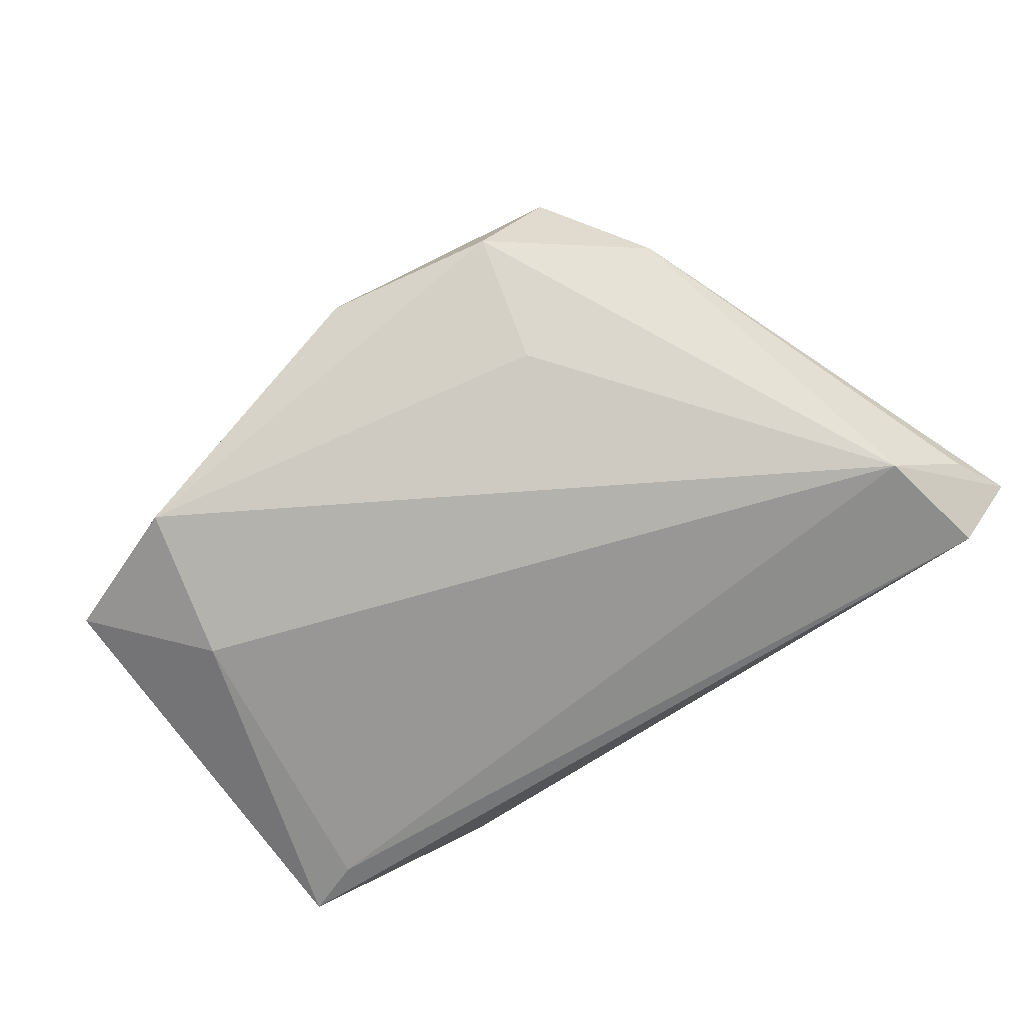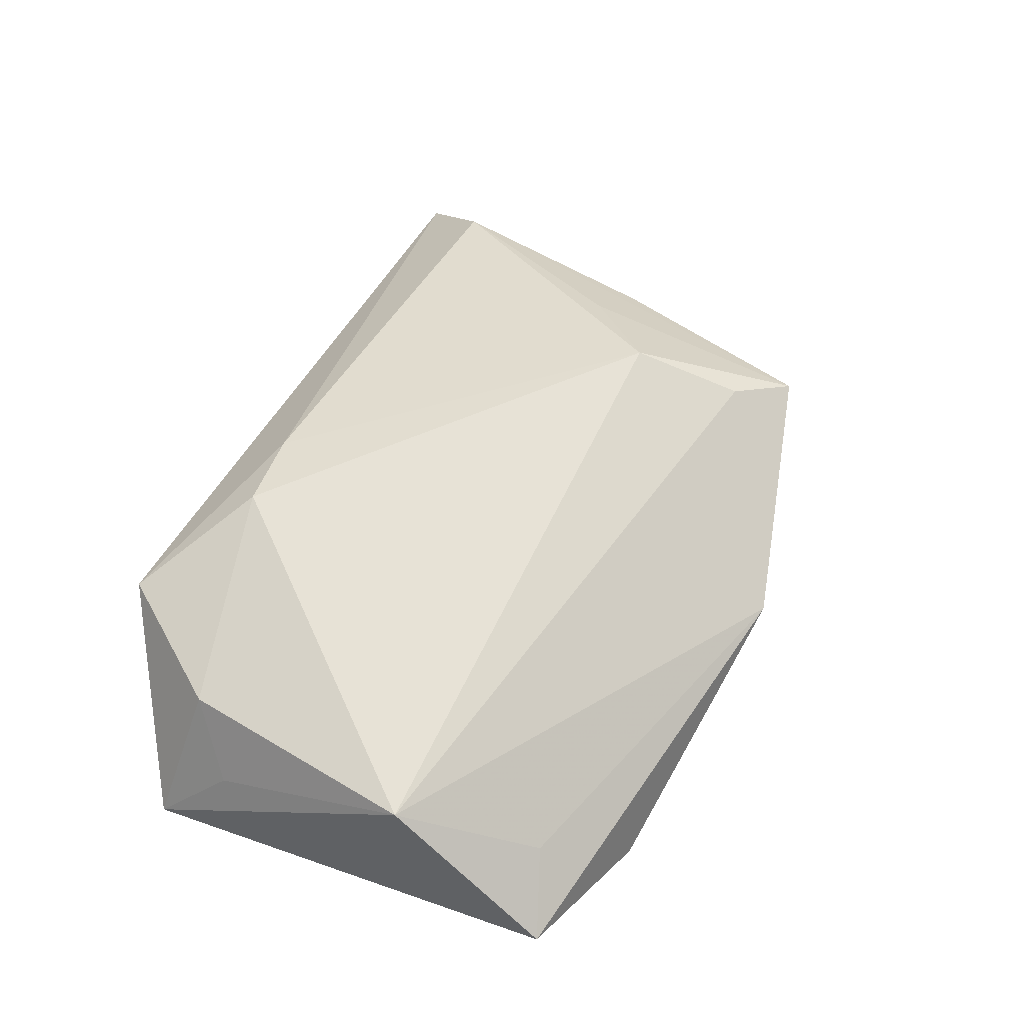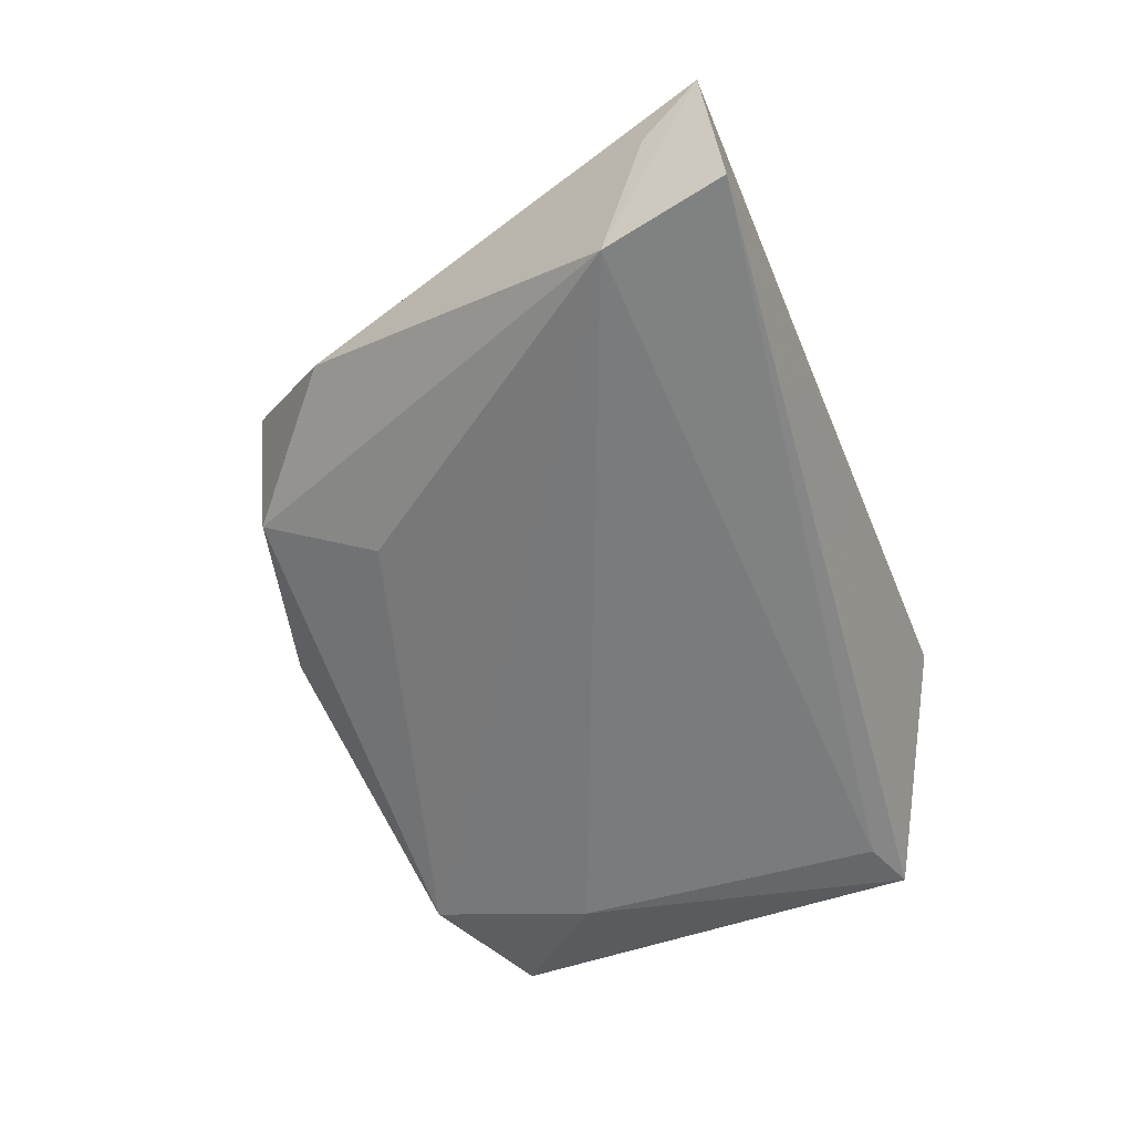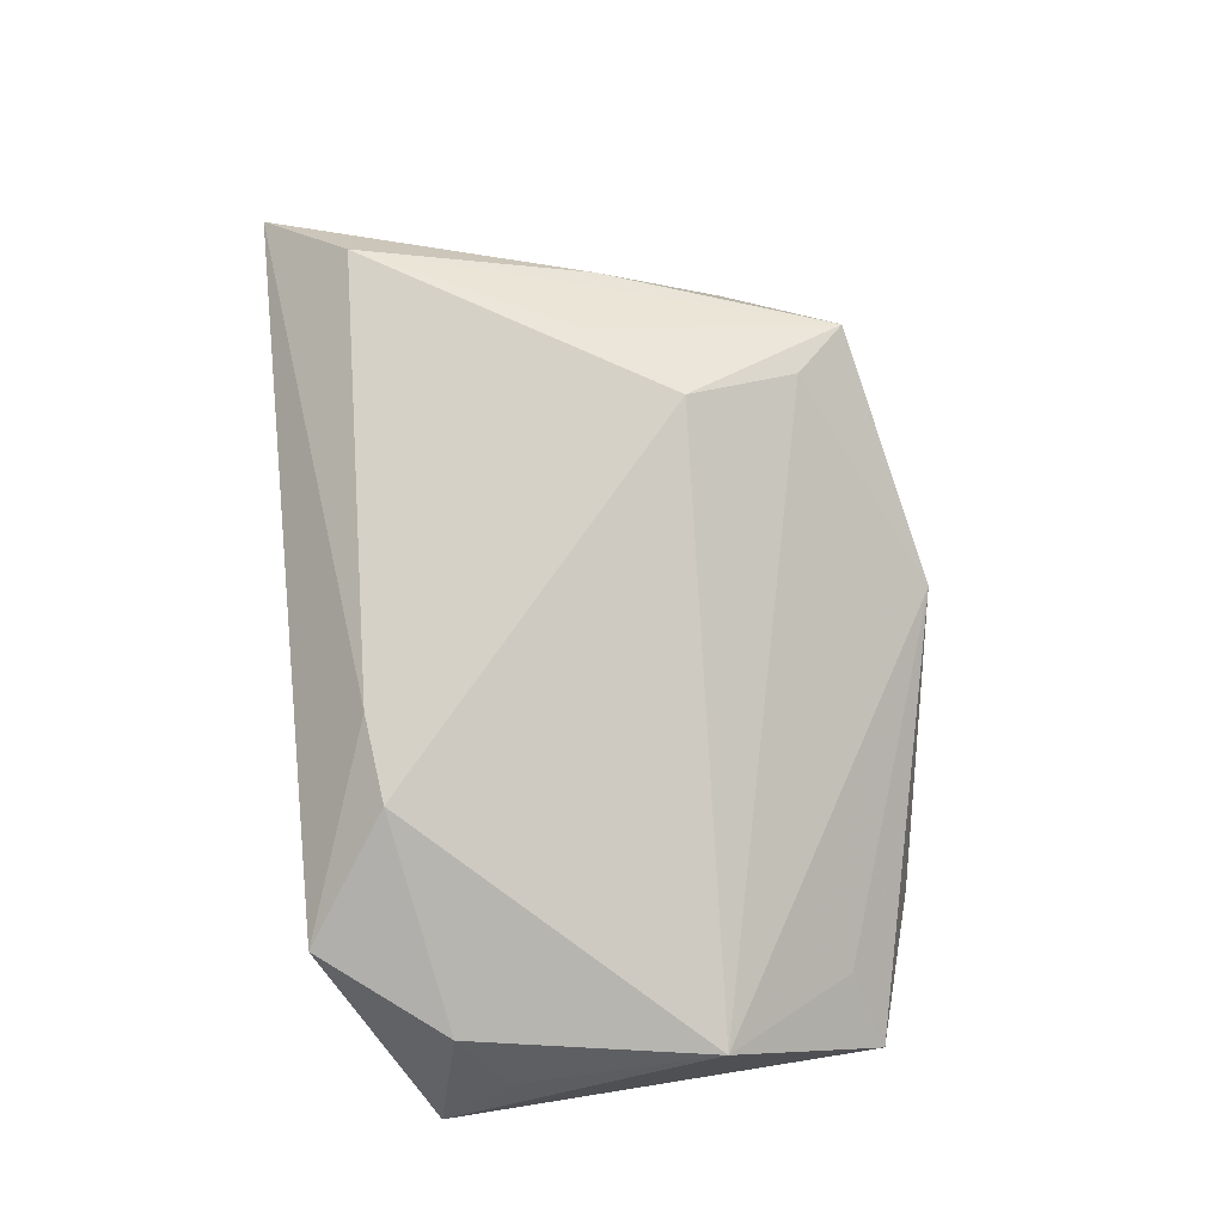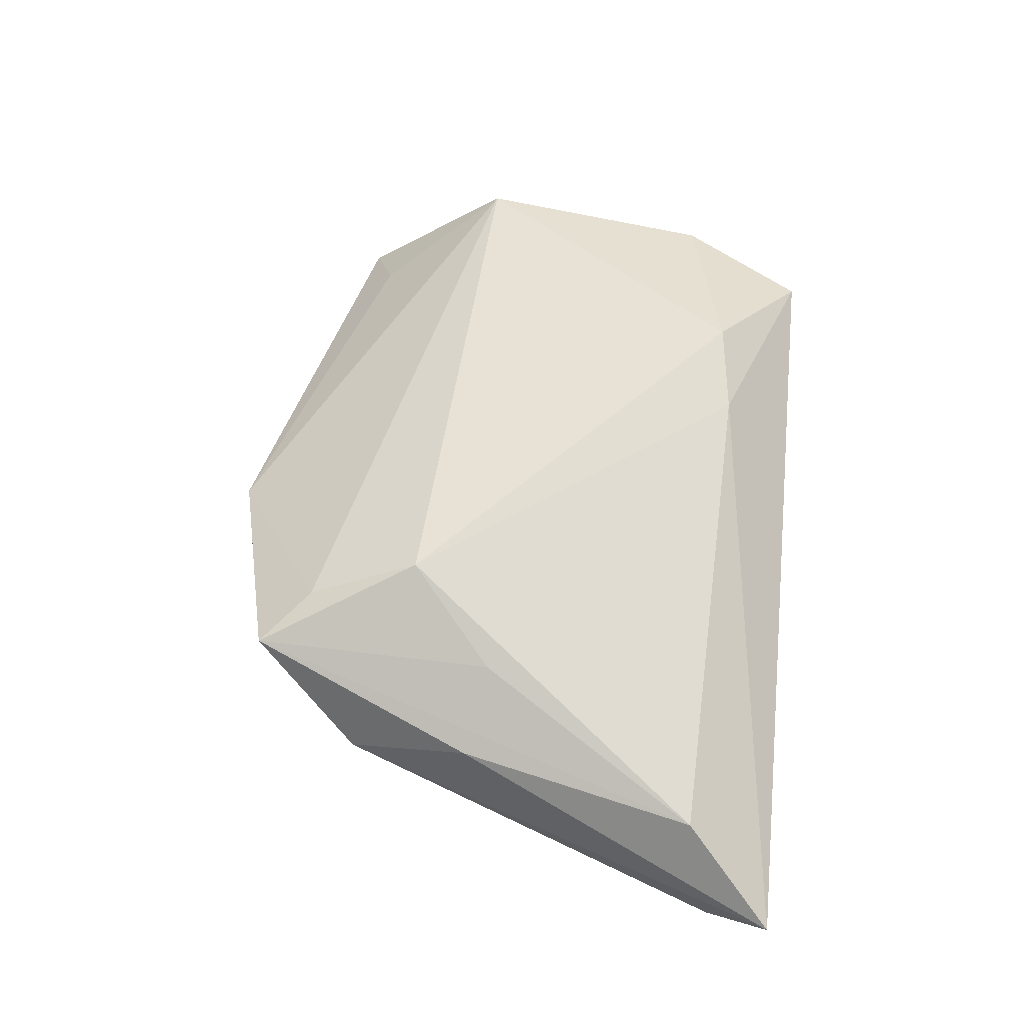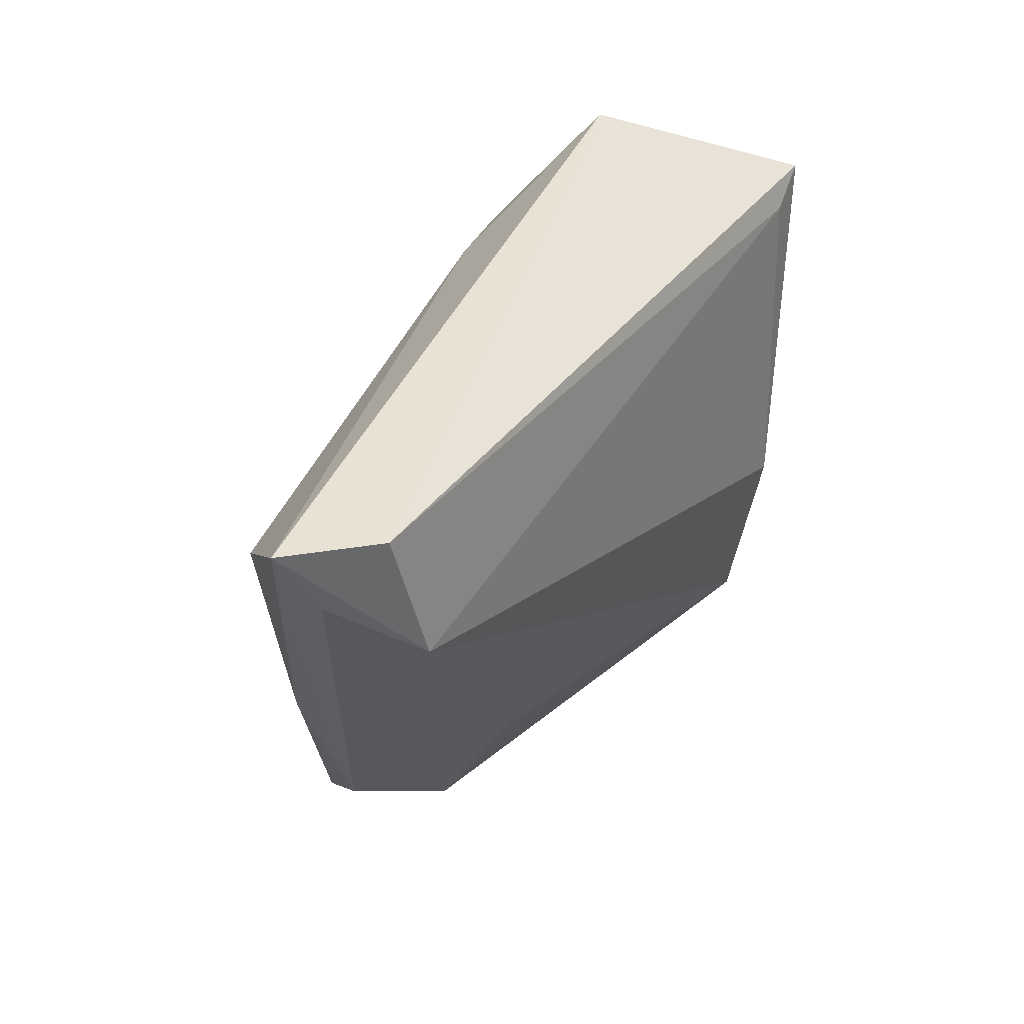
<metadata>
{"format":"obj","ext":"obj","renderer":"f3d","projection":"perspective","resolution":1024,"background":"white","views":[{"elev":-75.0,"azim":38.4,"up":"+Z"},{"elev":52.6,"azim":-66.6,"up":"+Z"},{"elev":-58.0,"azim":111.9,"up":"+Z"},{"elev":77.4,"azim":-96.3,"up":"+Z"},{"elev":57.9,"azim":95.3,"up":"+Z"},{"elev":40.7,"azim":121.0,"up":"+Y"}]}
</metadata>
<code>
v -0.02961 -0.03483 -0.0131
v 0.05324 0.024 -0.006809
v 0.04856 0.03116 -0.01182
v -0.03111 0.03116 0.009948
v -0.04672 0.01209 -0.0003999
v 0.02223 -0.01442 0.01857
v -0.0471 -0.02952 -0.008859
v 0.002555 -0.04009 0.0008624
v -0.01779 0.02143 0.01693
v 0.04125 -0.006816 0.007271
v 0.02474 -0.02716 0.01407
v 0.02284 -0.03518 -4.134e-05
v -0.007397 0.02277 0.01503
v 0.03257 -0.004767 0.01341
v 0.03061 -0.03296 0.01158
v 0.04677 0.01676 -0.01473
v -0.03497 -0.01721 -0.01473
v -0.04641 -0.01122 0.007425
v 0.03889 -0.02094 0.00191
v -0.04177 0.01707 0.007745
v -0.04948 0.02026 -0.008944
v 0.05604 0.03116 -0.003527
v 0.01902 -0.02131 -0.00811
v 0.04756 0.02081 0.006161
v -0.03885 -0.02635 -0.00254
v -0.04249 0.01808 -0.01023
f 9 18 6
f 8 18 25
f 22 16 3
f 21 4 3
f 3 4 22
f 22 4 13
f 13 4 9
f 9 6 13
f 21 18 5
f 20 18 9
f 9 4 20
f 20 5 18
f 20 4 21
f 21 5 20
f 21 3 26
f 26 3 16
f 22 13 24
f 24 13 6
f 2 16 22
f 12 15 8
f 8 1 12
f 11 18 8
f 8 15 11
f 11 6 18
f 11 15 6
f 8 25 7
f 7 1 8
f 7 18 21
f 7 25 18
f 17 26 16
f 16 1 17
f 21 26 17
f 17 7 21
f 1 7 17
f 22 24 10
f 10 24 15
f 6 15 14
f 14 24 6
f 15 24 14
f 23 1 16
f 16 12 23
f 23 12 1
f 15 12 19
f 19 12 16
f 19 10 15
f 16 2 19
f 19 2 22
f 22 10 19

</code>
